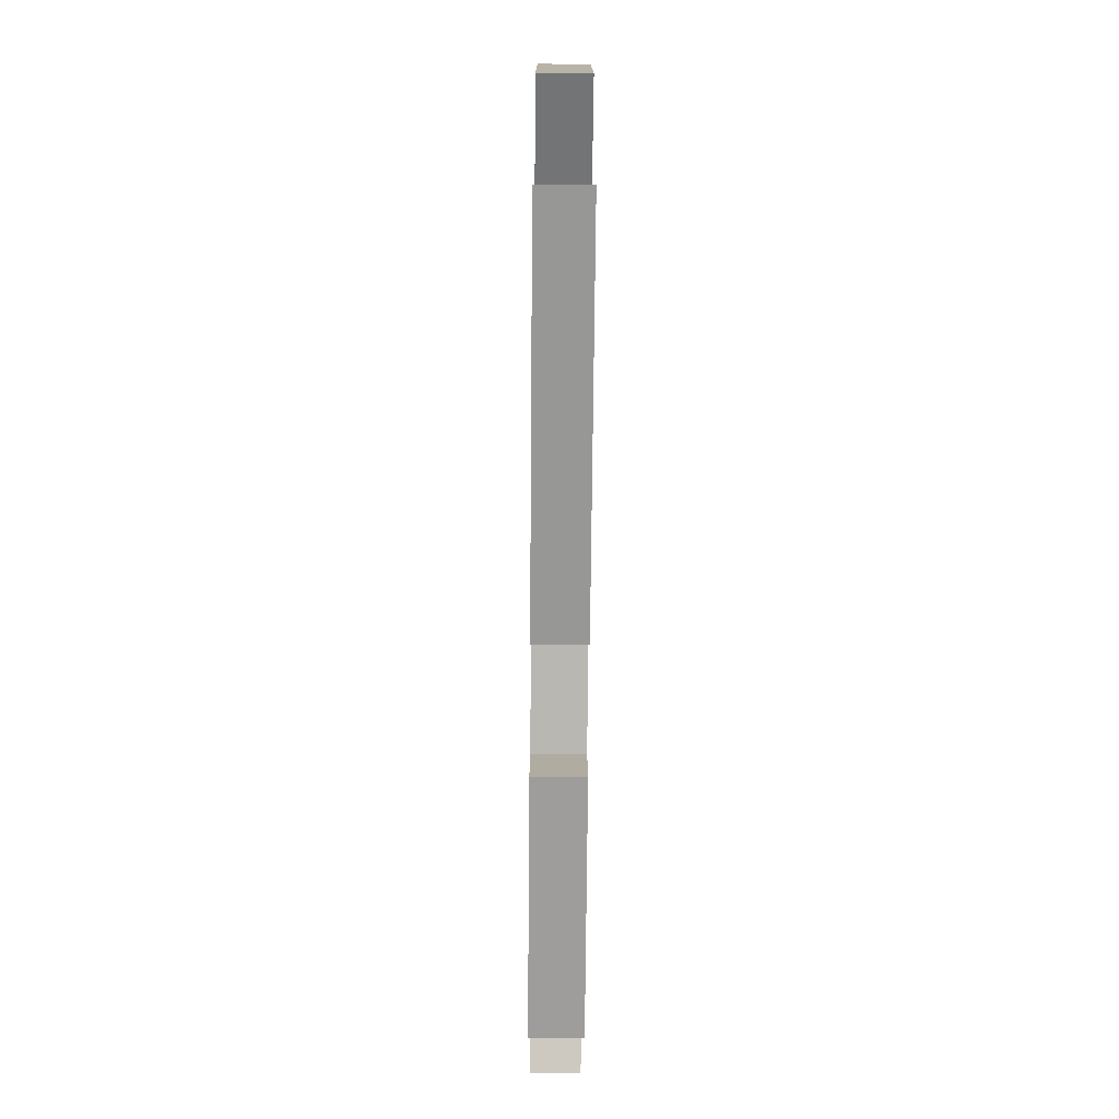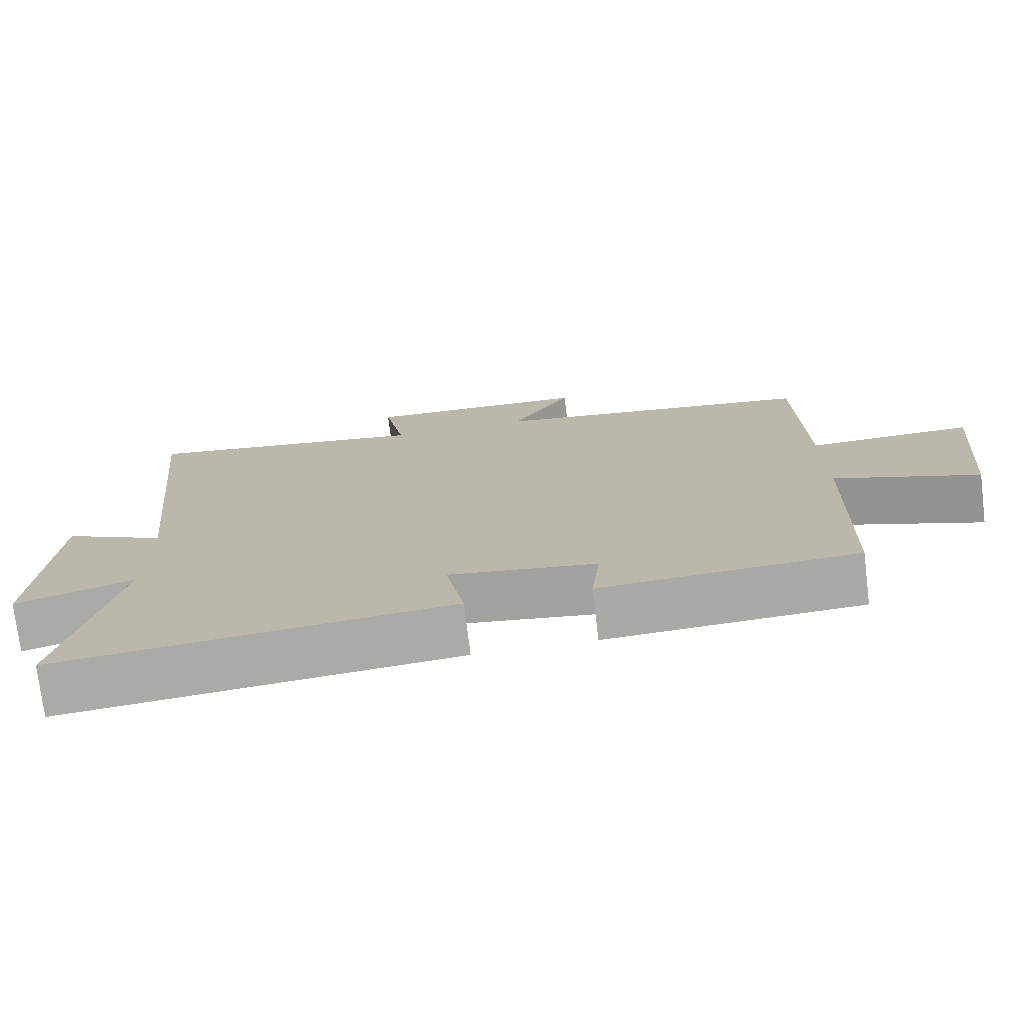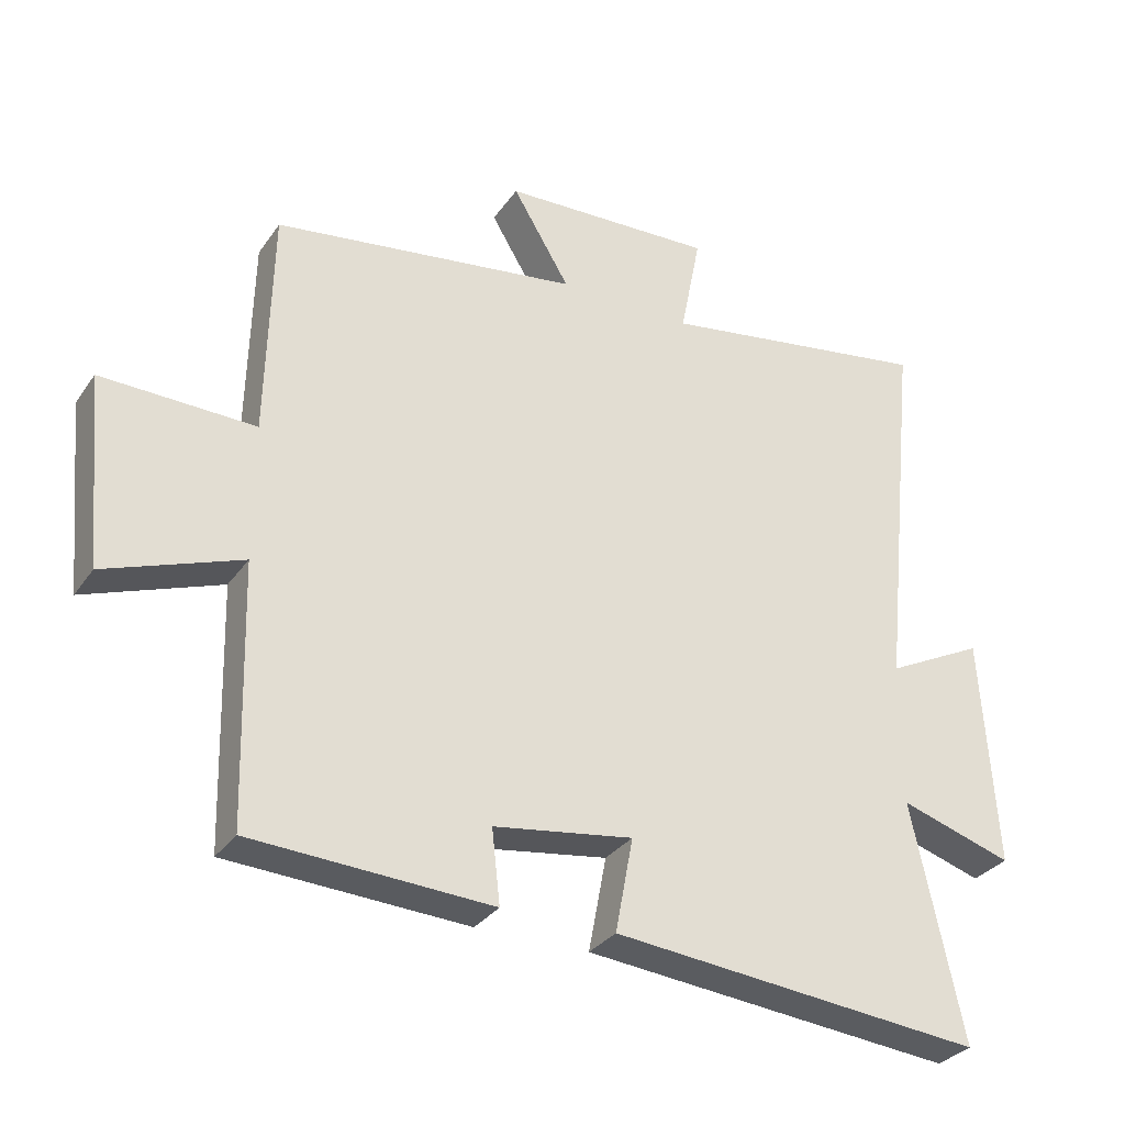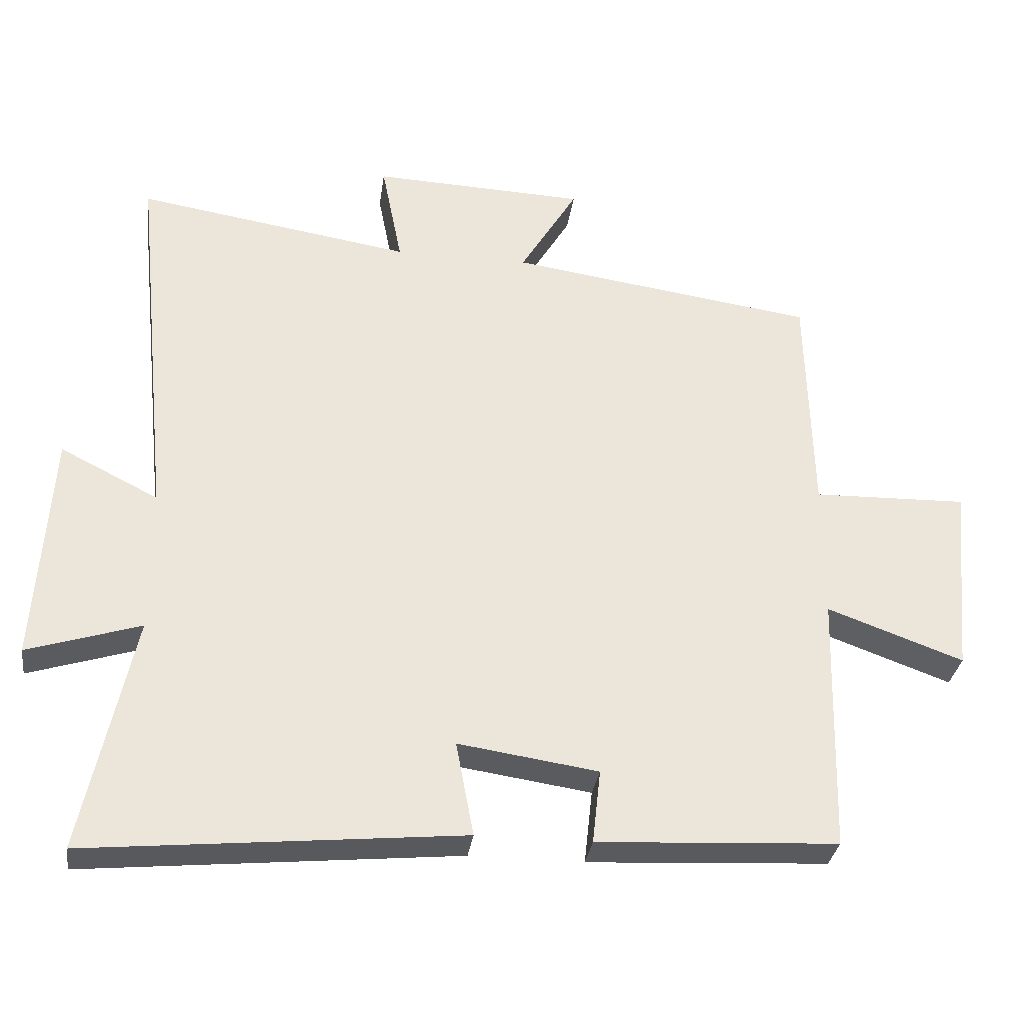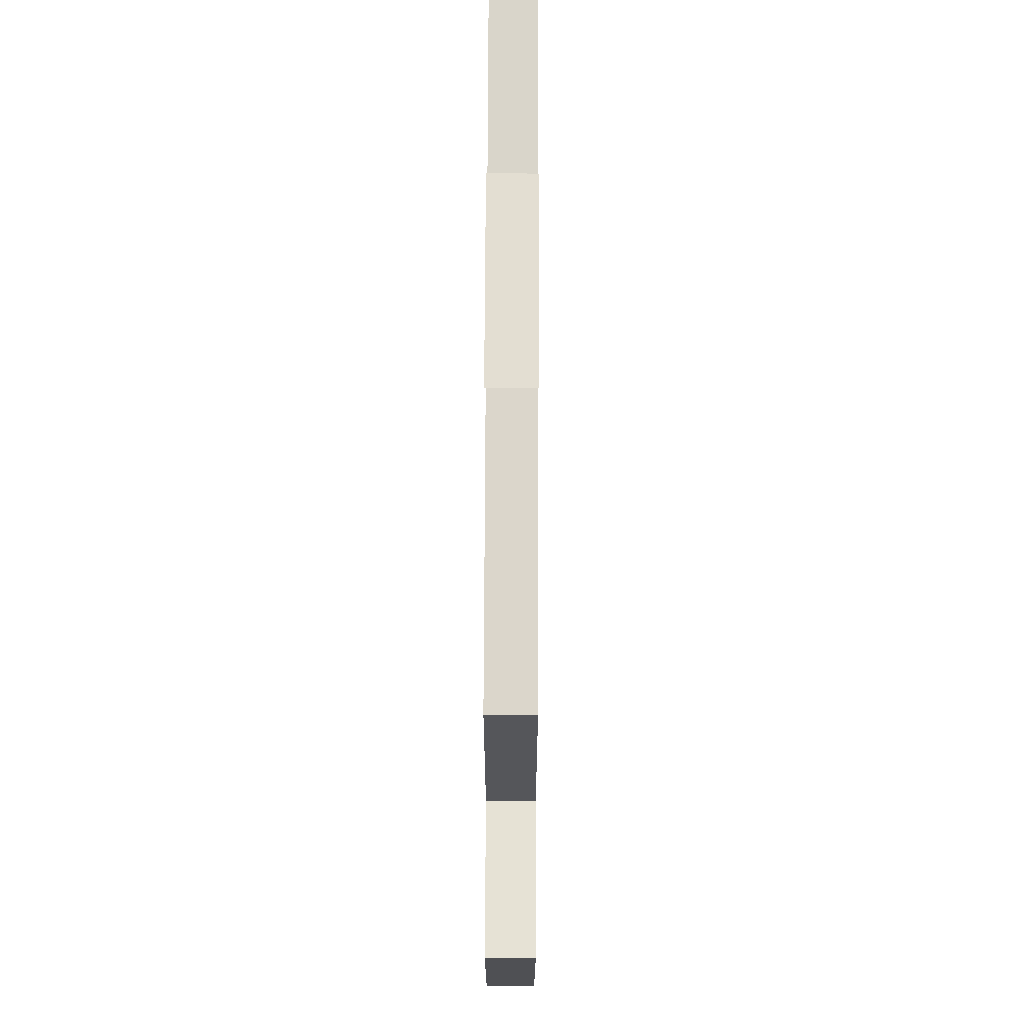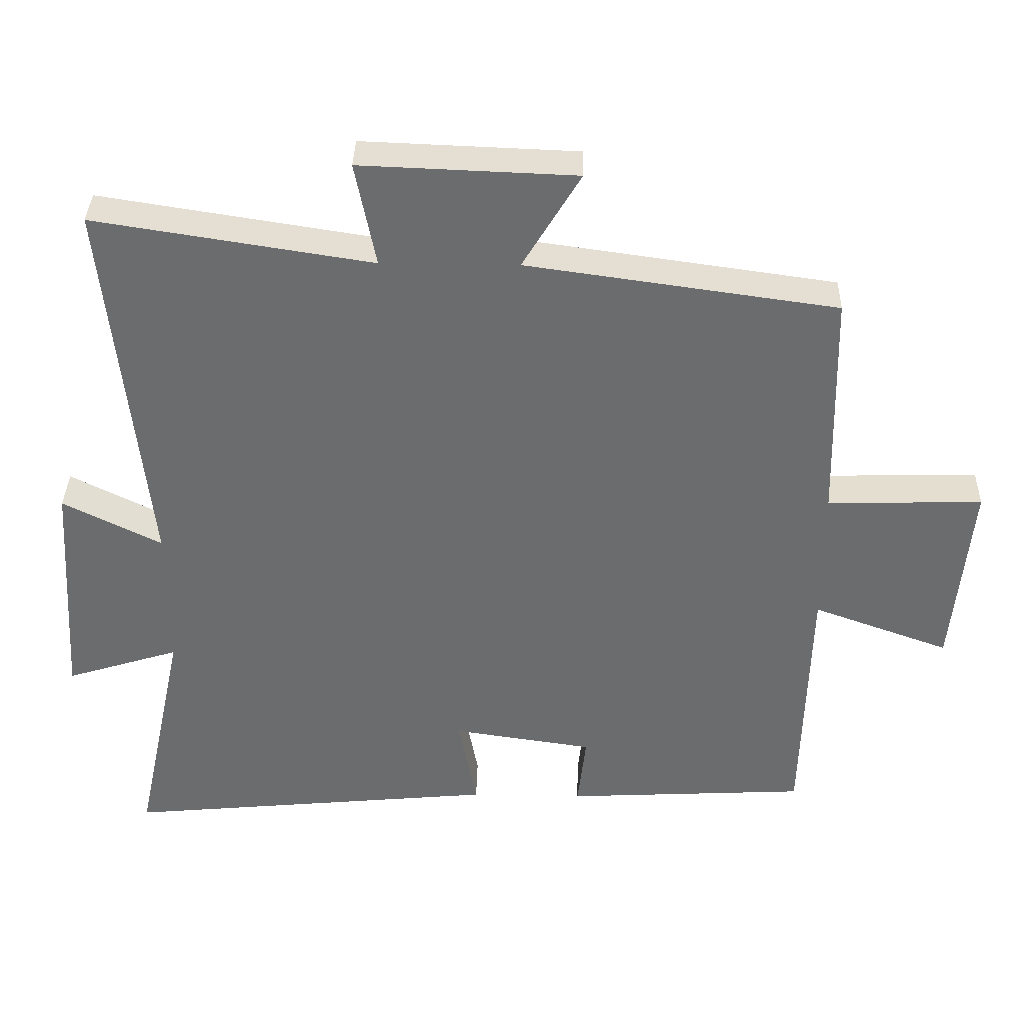
<metadata>
{"format":"obj","ext":"obj","renderer":"f3d","projection":"perspective","resolution":1024,"background":"white","views":[{"elev":-73.6,"azim":-90.5,"up":"+Z"},{"elev":-74.8,"azim":6.9,"up":"+Z"},{"elev":-31.2,"azim":151.2,"up":"+Z"},{"elev":-32.0,"azim":-7.9,"up":"+Z"},{"elev":65.5,"azim":90.2,"up":"+Z"},{"elev":36.3,"azim":1.4,"up":"+Z"}]}
</metadata>
<code>
v -0.557 0.07 0.563
v -0.155 0.07 0.5
v -0.185 0.07 0.652
v 0.127 0.07 0.64
v 0.043 0.07 0.5
v 0.492 0.07 0.437
v 0.5 0.07 0.1
v 0.725 0.07 0.106
v 0.699 0.07 -0.174
v 0.5 0.07 -0.102
v 0.49 0.07 -0.481
v 0.138 0.07 -0.5
v 0.15 0.07 -0.392
v -0.054 0.07 -0.362
v -0.028 0.07 -0.5
v -0.574 0.07 -0.553
v -0.5 0.07 -0.207
v -0.665 0.07 -0.259
v -0.643 0.07 0.079
v -0.5 0.07 0.007
v -0.557 0 0.563
v -0.155 0 0.5
v -0.185 0 0.652
v 0.127 0 0.64
v 0.043 0 0.5
v 0.492 0 0.437
v 0.5 0 0.1
v 0.725 0 0.106
v 0.699 0 -0.174
v 0.5 0 -0.102
v 0.49 0 -0.481
v 0.138 0 -0.5
v 0.15 0 -0.392
v -0.054 0 -0.362
v -0.028 0 -0.5
v -0.574 0 -0.553
v -0.5 0 -0.207
v -0.665 0 -0.259
v -0.643 0 0.079
v -0.5 0 0.007
f 17 18 19 20
f 14 15 16 17
f 13 14 17 20
f 10 11 12 13
f 10 13 20 1
f 7 8 9 10
f 5 6 7 10
f 2 3 4 5
f 2 5 10
f 1 2 10
f 40 39 38 37
f 37 36 35 34
f 40 37 34 33
f 33 32 31 30
f 21 40 33 30
f 30 29 28 27
f 30 27 26 25
f 25 24 23 22
f 30 25 22
f 30 22 21
f 1 21 22 2
f 2 22 23 3
f 3 23 24 4
f 4 24 25 5
f 5 25 26 6
f 6 26 27 7
f 7 27 28 8
f 8 28 29 9
f 9 29 30 10
f 10 30 31 11
f 11 31 32 12
f 12 32 33 13
f 13 33 34 14
f 14 34 35 15
f 15 35 36 16
f 16 36 37 17
f 17 37 38 18
f 18 38 39 19
f 19 39 40 20
f 20 40 21 1

</code>
